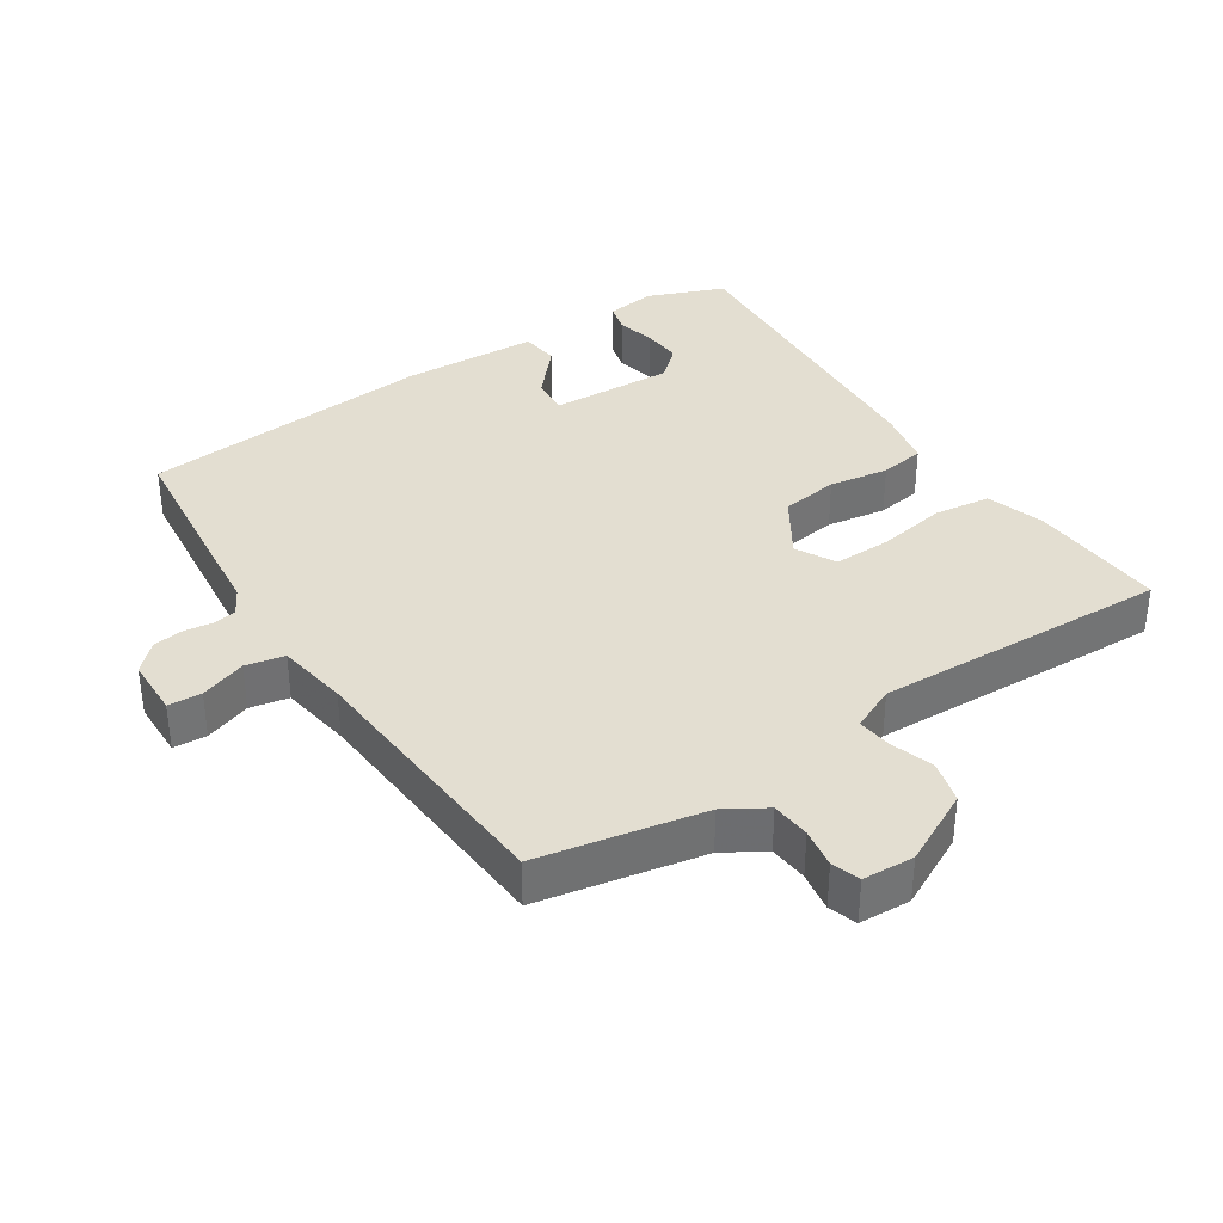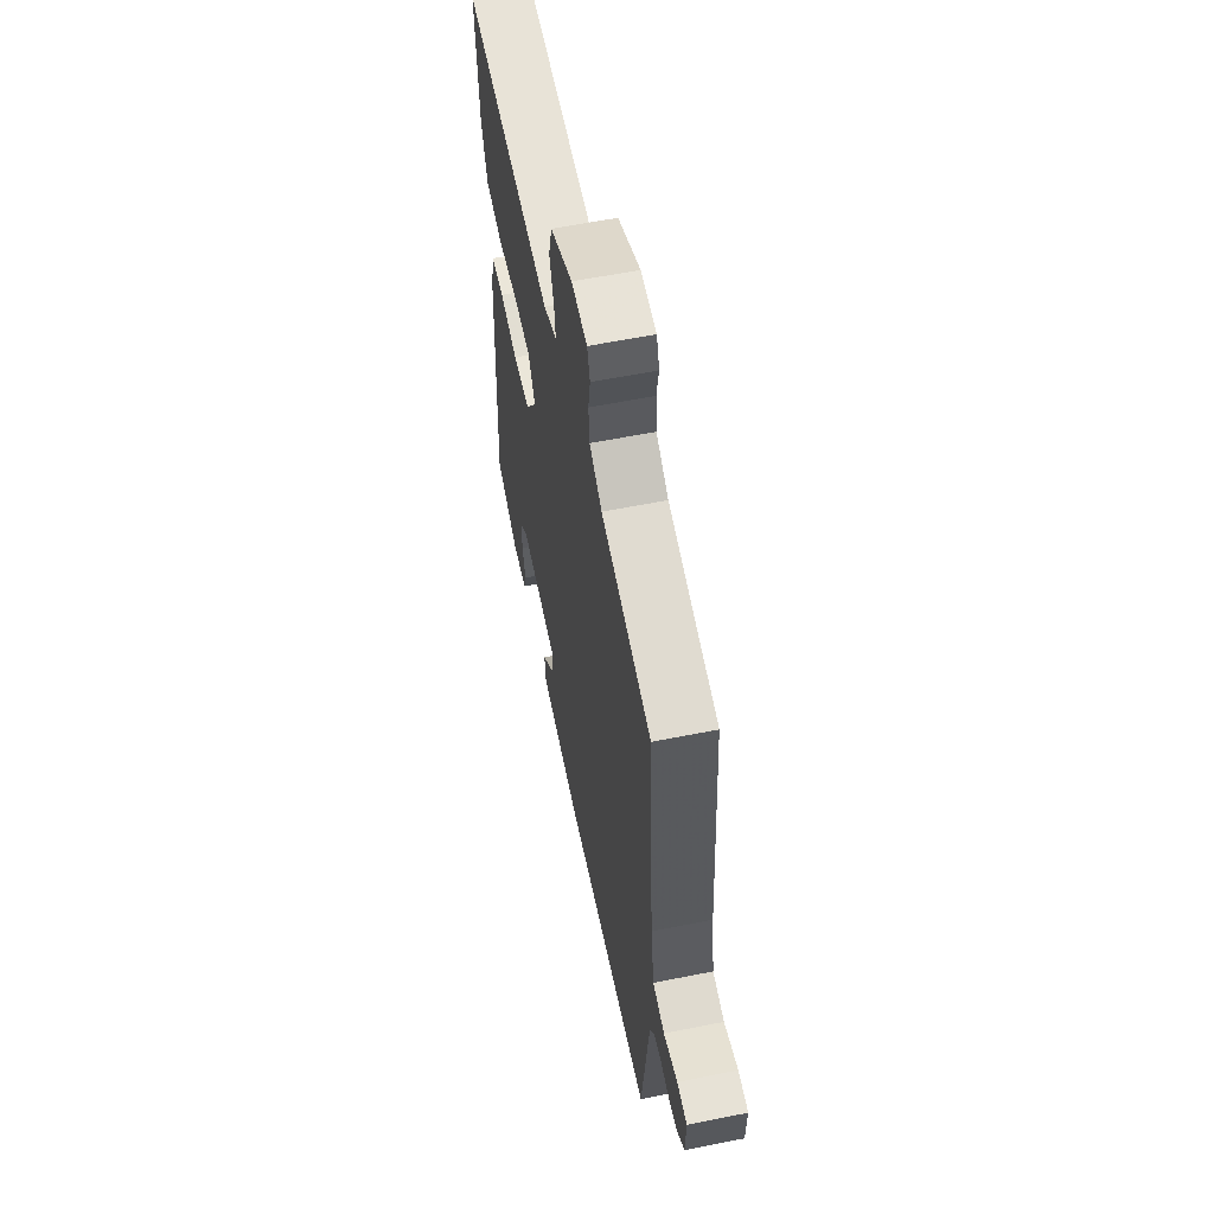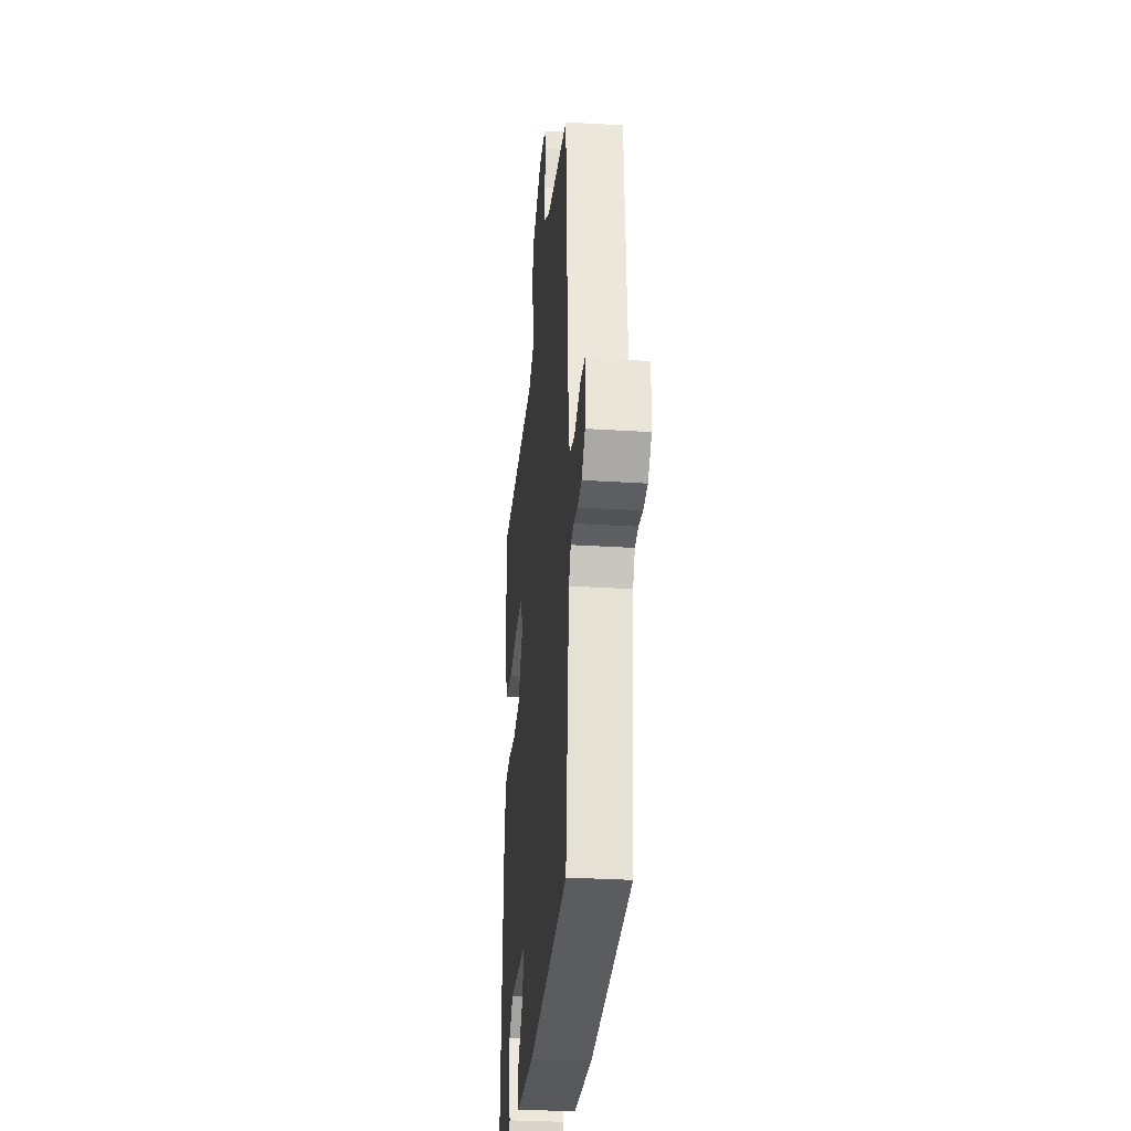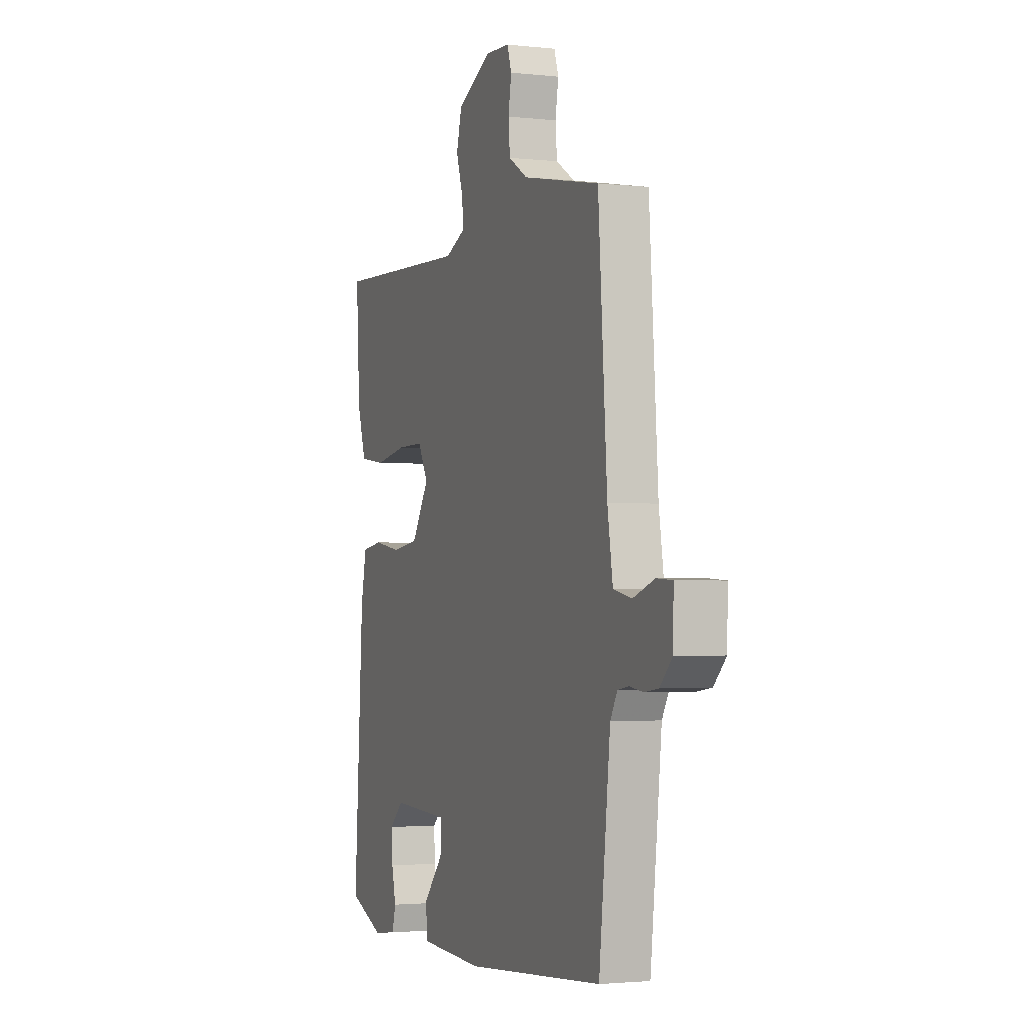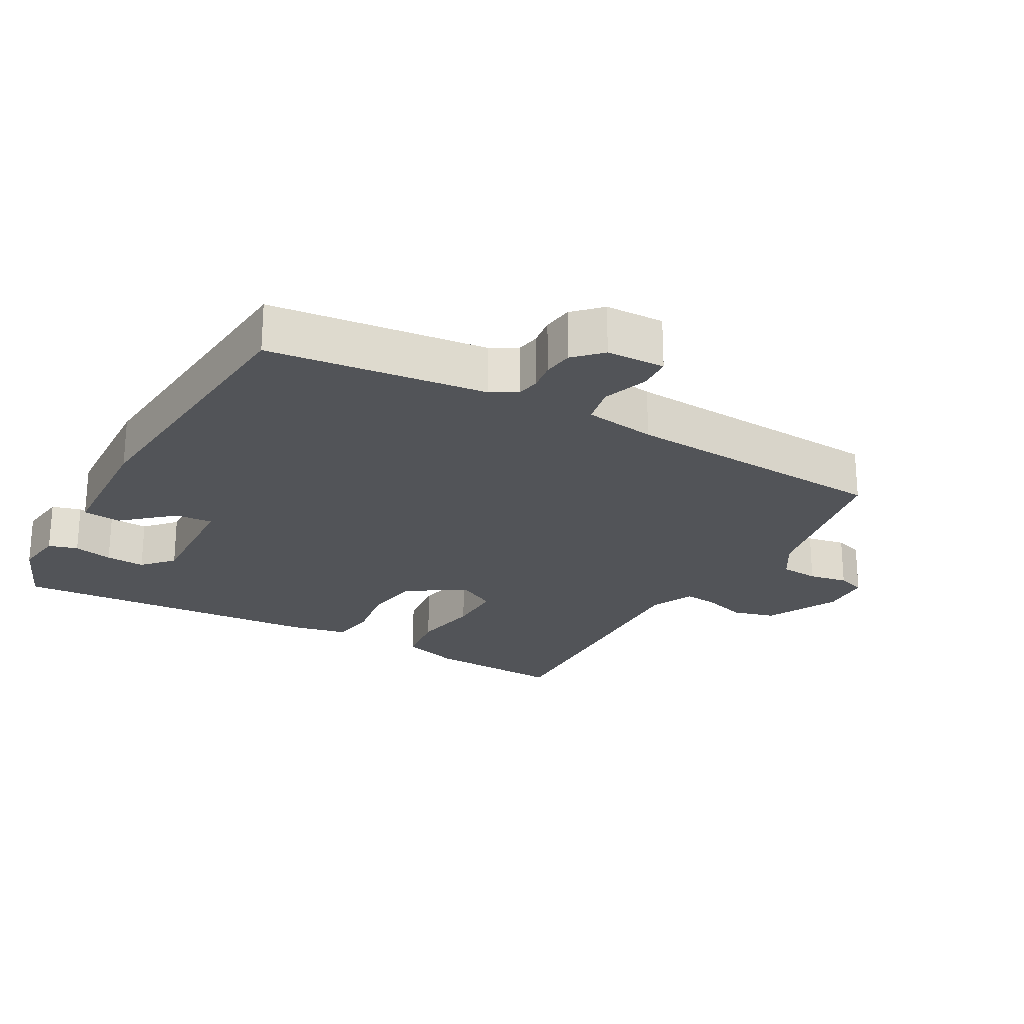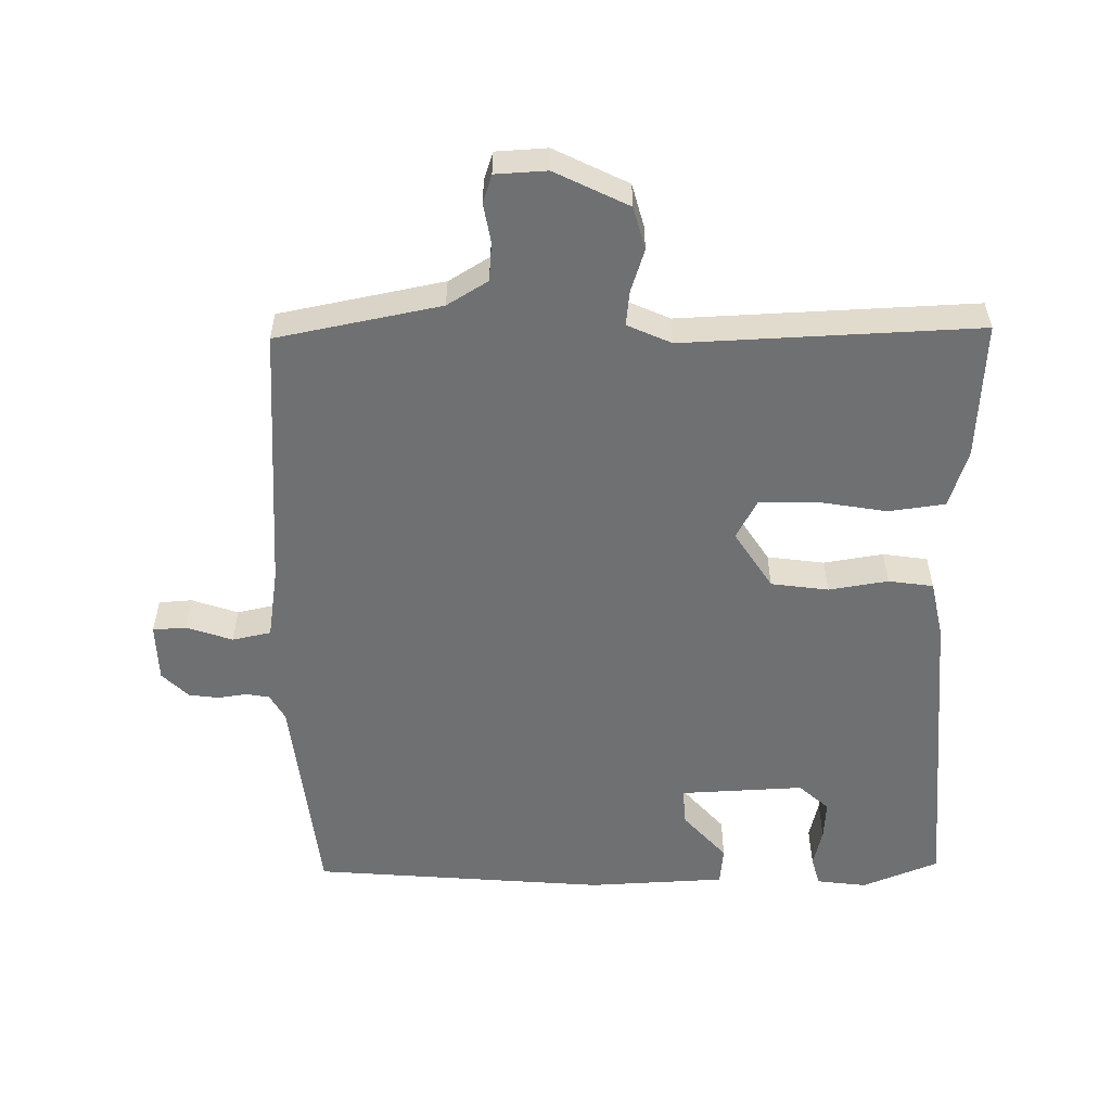
<metadata>
{"format":"obj","ext":"obj","renderer":"f3d","projection":"perspective","resolution":1024,"background":"white","views":[{"elev":36.2,"azim":-33.3,"up":"+Y"},{"elev":59.8,"azim":-101.6,"up":"+Z"},{"elev":-30.2,"azim":-95.2,"up":"+Z"},{"elev":-2.2,"azim":-111.2,"up":"+Z"},{"elev":-23.3,"azim":-119.0,"up":"+Y"},{"elev":-54.9,"azim":1.0,"up":"+Y"}]}
</metadata>
<code>
v -0.5 0.07 0.5
v -0.254 0.07 0.548
v -0.193 0.07 0.585
v -0.188 0.07 0.643
v -0.198 0.07 0.702
v -0.184 0.07 0.744
v -0.107 0.07 0.748
v 0.003 0.07 0.693
v 0.02 0.07 0.629
v -0.001 0.07 0.565
v -0.007 0.07 0.513
v 0.059 0.07 0.483
v 0.5 0.07 0.5
v 0.488 0.07 0.294
v 0.46 0.07 0.207
v 0.375 0.07 0.196
v 0.272 0.07 0.214
v 0.186 0.07 0.215
v 0.154 0.07 0.156
v 0.21 0.07 0.068
v 0.296 0.07 0.056
v 0.385 0.07 0.07
v 0.452 0.07 0.06
v 0.47 0.07 -0.026
v 0.5 0.07 -0.5
v 0.385 0.07 -0.546
v 0.31 0.07 -0.536
v 0.298 0.07 -0.492
v 0.312 0.07 -0.433
v 0.316 0.07 -0.374
v 0.271 0.07 -0.333
v 0.085 0.07 -0.341
v 0.089 0.07 -0.398
v 0.153 0.07 -0.471
v 0.147 0.07 -0.529
v -0.059 0.07 -0.538
v -0.5 0.07 -0.5
v -0.536 0.07 -0.173
v -0.558 0.07 -0.134
v -0.593 0.07 -0.128
v -0.636 0.07 -0.134
v -0.681 0.07 -0.128
v -0.72 0.07 -0.089
v -0.722 0.07 -0.001
v -0.672 0.07 0.002
v -0.603 0.07 -0.022
v -0.545 0.07 -0.01
v -0.528 0.07 0.097
v -0.5 0 0.5
v -0.254 0 0.548
v -0.193 0 0.585
v -0.188 0 0.643
v -0.198 0 0.702
v -0.184 0 0.744
v -0.107 0 0.748
v 0.003 0 0.693
v 0.02 0 0.629
v -0.001 0 0.565
v -0.007 0 0.513
v 0.059 0 0.483
v 0.5 0 0.5
v 0.488 0 0.294
v 0.46 0 0.207
v 0.375 0 0.196
v 0.272 0 0.214
v 0.186 0 0.215
v 0.154 0 0.156
v 0.21 0 0.068
v 0.296 0 0.056
v 0.385 0 0.07
v 0.452 0 0.06
v 0.47 0 -0.026
v 0.5 0 -0.5
v 0.385 0 -0.546
v 0.31 0 -0.536
v 0.298 0 -0.492
v 0.312 0 -0.433
v 0.316 0 -0.374
v 0.271 0 -0.333
v 0.085 0 -0.341
v 0.089 0 -0.398
v 0.153 0 -0.471
v 0.147 0 -0.529
v -0.059 0 -0.538
v -0.5 0 -0.5
v -0.536 0 -0.173
v -0.558 0 -0.134
v -0.593 0 -0.128
v -0.636 0 -0.134
v -0.681 0 -0.128
v -0.72 0 -0.089
v -0.722 0 -0.001
v -0.672 0 0.002
v -0.603 0 -0.022
v -0.545 0 -0.01
v -0.528 0 0.097
f 44 45 46
f 43 44 46
f 42 43 46
f 41 42 46
f 40 41 46
f 39 40 46 47
f 38 39 47 48
f 37 38 48
f 36 37 48
f 35 36 48
f 34 35 48
f 33 34 48
f 27 28 29
f 26 27 29
f 25 26 29
f 24 25 29
f 23 24 29
f 23 29 30
f 23 30 31
f 22 23 31
f 21 22 31
f 15 16 17
f 14 15 17
f 13 14 17
f 12 13 17
f 11 12 17 18
f 8 9 10
f 7 8 10
f 6 7 10
f 5 6 10
f 4 5 10
f 3 4 10 11
f 11 18 19
f 3 11 19
f 2 3 19
f 48 1 2
f 33 48 2
f 32 33 2
f 20 21 31 32
f 2 19 20 32
f 94 93 92
f 94 92 91
f 94 91 90
f 94 90 89
f 94 89 88
f 95 94 88 87
f 96 95 87 86
f 96 86 85
f 96 85 84
f 96 84 83
f 96 83 82
f 96 82 81
f 77 76 75
f 77 75 74
f 77 74 73
f 77 73 72
f 77 72 71
f 78 77 71
f 79 78 71
f 79 71 70
f 79 70 69
f 65 64 63
f 65 63 62
f 65 62 61
f 65 61 60
f 66 65 60 59
f 58 57 56
f 58 56 55
f 58 55 54
f 58 54 53
f 58 53 52
f 59 58 52 51
f 67 66 59
f 67 59 51
f 67 51 50
f 50 49 96
f 50 96 81
f 50 81 80
f 80 79 69 68
f 80 68 67 50
f 1 49 50 2
f 2 50 51 3
f 3 51 52 4
f 4 52 53 5
f 5 53 54 6
f 6 54 55 7
f 7 55 56 8
f 8 56 57 9
f 9 57 58 10
f 10 58 59 11
f 11 59 60 12
f 12 60 61 13
f 13 61 62 14
f 14 62 63 15
f 15 63 64 16
f 16 64 65 17
f 17 65 66 18
f 18 66 67 19
f 19 67 68 20
f 20 68 69 21
f 21 69 70 22
f 22 70 71 23
f 23 71 72 24
f 24 72 73 25
f 25 73 74 26
f 26 74 75 27
f 27 75 76 28
f 28 76 77 29
f 29 77 78 30
f 30 78 79 31
f 31 79 80 32
f 32 80 81 33
f 33 81 82 34
f 34 82 83 35
f 35 83 84 36
f 36 84 85 37
f 37 85 86 38
f 38 86 87 39
f 39 87 88 40
f 40 88 89 41
f 41 89 90 42
f 42 90 91 43
f 43 91 92 44
f 44 92 93 45
f 45 93 94 46
f 46 94 95 47
f 47 95 96 48
f 48 96 49 1

</code>
